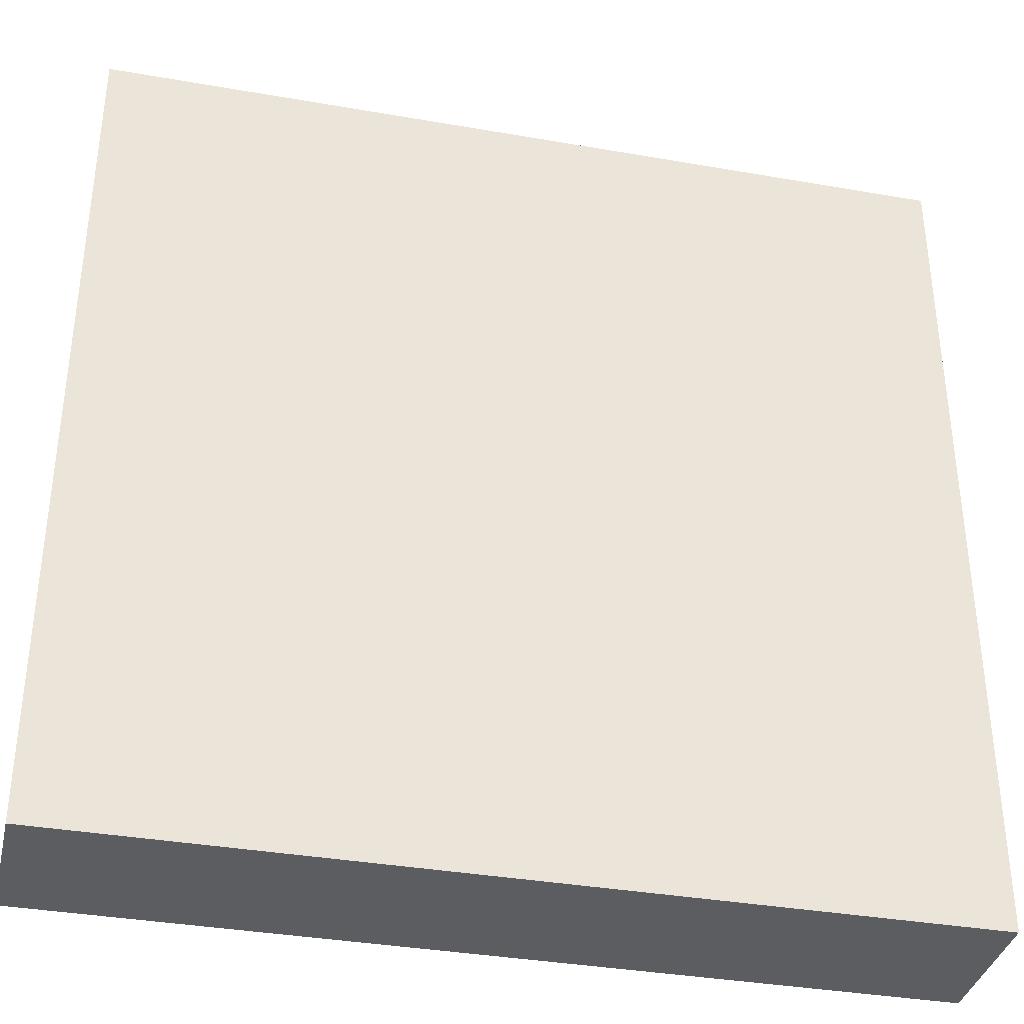
<metadata>
{"format":"obj","ext":"obj","renderer":"f3d","projection":"perspective","resolution":1024,"background":"white","views":[{"elev":-36.4,"azim":-12.8,"up":"+Z"}]}
</metadata>
<code>
g ZBrushMesh3D
v 0 0.25 0
v 0 0.25 0
v 0 0.25 0
v 0 0.25 0
v 0 0.25 0
v 0 0.25 0
v 0 0.25 0
v 0 0.25 0
v 0 0.25 0
v 0 0.25 0
v 0 0.25 0
v 0 0.25 0
v 0 0.25 0
v 0 0.25 0
v 0 0.25 0
v 0 0.25 0
v 0 0.25 0
v 0 0.25 0
v 0 0.25 0
v 0 0.25 0
v 0 0.25 0
v 0 0.25 0
v 0 0.25 0
v 0 0.25 0
v 0 0.25 0
v 0 0.25 0
v 0 0.25 0
v 0 0.25 0
v 0 0.25 0
v 0 0.25 0
v 0 0.25 0
v 0 0.25 0
v 0 0.25 0
v -0.375 0.25 0.375
v -0.375 0.25 0.2812
v -0.375 0.25 0.1875
v -0.375 0.25 0.09375
v -0.375 0.25 0
v -0.375 0.25 -0.09375
v -0.375 0.25 -0.1875
v -0.375 0.25 -0.2812
v -0.375 0.25 -0.375
v -0.2812 0.25 -0.375
v -0.1875 0.25 -0.375
v -0.09375 0.25 -0.375
v 0 0.25 -0.375
v 0.09375 0.25 -0.375
v 0.1875 0.25 -0.375
v 0.2812 0.25 -0.375
v 0.375 0.25 -0.375
v 0.375 0.25 -0.2812
v 0.375 0.25 -0.1875
v 0.375 0.25 -0.09375
v 0.375 0.25 0
v 0.375 0.25 0.09375
v 0.375 0.25 0.1875
v 0.375 0.25 0.2812
v 0.375 0.25 0.375
v 0.2812 0.25 0.375
v 0.1875 0.25 0.375
v 0.09375 0.25 0.375
v -0 0.25 0.375
v -0.09375 0.25 0.375
v -0.1875 0.25 0.375
v -0.2812 0.25 0.375
v -0.375 0.25 0.375
v -0.75 0.25 0.75
v -0.75 0.25 0.5625
v -0.75 0.25 0.375
v -0.75 0.25 0.1875
v -0.75 0.25 0
v -0.75 0.25 -0.1875
v -0.75 0.25 -0.375
v -0.75 0.25 -0.5625
v -0.75 0.25 -0.75
v -0.5625 0.25 -0.75
v -0.375 0.25 -0.75
v -0.1875 0.25 -0.75
v 0 0.25 -0.75
v 0.1875 0.25 -0.75
v 0.375 0.25 -0.75
v 0.5625 0.25 -0.75
v 0.75 0.25 -0.75
v 0.75 0.25 -0.5625
v 0.75 0.25 -0.375
v 0.75 0.25 -0.1875
v 0.75 0.25 0
v 0.75 0.25 0.1875
v 0.75 0.25 0.375
v 0.75 0.25 0.5625
v 0.75 0.25 0.75
v 0.5625 0.25 0.75
v 0.375 0.25 0.75
v 0.1875 0.25 0.75
v -0 0.25 0.75
v -0.1875 0.25 0.75
v -0.375 0.25 0.75
v -0.5625 0.25 0.75
v -0.75 0.25 0.75
v -1.125 0.25 1.125
v -1.125 0.25 0.8437
v -1.125 0.25 0.5625
v -1.125 0.25 0.2812
v -1.125 0.25 0
v -1.125 0.25 -0.2812
v -1.125 0.25 -0.5625
v -1.125 0.25 -0.8437
v -1.125 0.25 -1.125
v -0.8437 0.25 -1.125
v -0.5625 0.25 -1.125
v -0.2812 0.25 -1.125
v 0 0.25 -1.125
v 0.2812 0.25 -1.125
v 0.5625 0.25 -1.125
v 0.8437 0.25 -1.125
v 1.125 0.25 -1.125
v 1.125 0.25 -0.8437
v 1.125 0.25 -0.5625
v 1.125 0.25 -0.2812
v 1.125 0.25 0
v 1.125 0.25 0.2812
v 1.125 0.25 0.5625
v 1.125 0.25 0.8437
v 1.125 0.25 1.125
v 0.8437 0.25 1.125
v 0.5625 0.25 1.125
v 0.2812 0.25 1.125
v -0 0.25 1.125
v -0.2812 0.25 1.125
v -0.5625 0.25 1.125
v -0.8437 0.25 1.125
v -1.125 0.25 1.125
v -1.5 0.25 1.5
v -1.5 0.25 1.125
v -1.5 0.25 0.75
v -1.5 0.25 0.375
v -1.5 0.25 0
v -1.5 0.25 -0.375
v -1.5 0.25 -0.75
v -1.5 0.25 -1.125
v -1.5 0.25 -1.5
v -1.125 0.25 -1.5
v -0.75 0.25 -1.5
v -0.375 0.25 -1.5
v 0 0.25 -1.5
v 0.375 0.25 -1.5
v 0.75 0.25 -1.5
v 1.125 0.25 -1.5
v 1.5 0.25 -1.5
v 1.5 0.25 -1.125
v 1.5 0.25 -0.75
v 1.5 0.25 -0.375
v 1.5 0.25 0
v 1.5 0.25 0.375
v 1.5 0.25 0.75
v 1.5 0.25 1.125
v 1.5 0.25 1.5
v 1.125 0.25 1.5
v 0.75 0.25 1.5
v 0.375 0.25 1.5
v -0 0.25 1.5
v -0.375 0.25 1.5
v -0.75 0.25 1.5
v -1.125 0.25 1.5
v -1.5 0.25 1.5
v -1.5 0.1875 1.5
v -1.5 0.1875 1.125
v -1.5 0.1875 0.75
v -1.5 0.1875 0.375
v -1.5 0.1875 0
v -1.5 0.1875 -0.375
v -1.5 0.1875 -0.75
v -1.5 0.1875 -1.125
v -1.5 0.1875 -1.5
v -1.125 0.1875 -1.5
v -0.75 0.1875 -1.5
v -0.375 0.1875 -1.5
v 0 0.1875 -1.5
v 0.375 0.1875 -1.5
v 0.75 0.1875 -1.5
v 1.125 0.1875 -1.5
v 1.5 0.1875 -1.5
v 1.5 0.1875 -1.125
v 1.5 0.1875 -0.75
v 1.5 0.1875 -0.375
v 1.5 0.1875 0
v 1.5 0.1875 0.375
v 1.5 0.1875 0.75
v 1.5 0.1875 1.125
v 1.5 0.1875 1.5
v 1.125 0.1875 1.5
v 0.75 0.1875 1.5
v 0.375 0.1875 1.5
v -0 0.1875 1.5
v -0.375 0.1875 1.5
v -0.75 0.1875 1.5
v -1.125 0.1875 1.5
v -1.5 0.1875 1.5
v -1.5 0.125 1.5
v -1.5 0.125 1.125
v -1.5 0.125 0.75
v -1.5 0.125 0.375
v -1.5 0.125 0
v -1.5 0.125 -0.375
v -1.5 0.125 -0.75
v -1.5 0.125 -1.125
v -1.5 0.125 -1.5
v -1.125 0.125 -1.5
v -0.75 0.125 -1.5
v -0.375 0.125 -1.5
v 0 0.125 -1.5
v 0.375 0.125 -1.5
v 0.75 0.125 -1.5
v 1.125 0.125 -1.5
v 1.5 0.125 -1.5
v 1.5 0.125 -1.125
v 1.5 0.125 -0.75
v 1.5 0.125 -0.375
v 1.5 0.125 0
v 1.5 0.125 0.375
v 1.5 0.125 0.75
v 1.5 0.125 1.125
v 1.5 0.125 1.5
v 1.125 0.125 1.5
v 0.75 0.125 1.5
v 0.375 0.125 1.5
v -0 0.125 1.5
v -0.375 0.125 1.5
v -0.75 0.125 1.5
v -1.125 0.125 1.5
v -1.5 0.125 1.5
v -1.5 0.0625 1.5
v -1.5 0.0625 1.125
v -1.5 0.0625 0.75
v -1.5 0.0625 0.375
v -1.5 0.0625 0
v -1.5 0.0625 -0.375
v -1.5 0.0625 -0.75
v -1.5 0.0625 -1.125
v -1.5 0.0625 -1.5
v -1.125 0.0625 -1.5
v -0.75 0.0625 -1.5
v -0.375 0.0625 -1.5
v 0 0.0625 -1.5
v 0.375 0.0625 -1.5
v 0.75 0.0625 -1.5
v 1.125 0.0625 -1.5
v 1.5 0.0625 -1.5
v 1.5 0.0625 -1.125
v 1.5 0.0625 -0.75
v 1.5 0.0625 -0.375
v 1.5 0.0625 0
v 1.5 0.0625 0.375
v 1.5 0.0625 0.75
v 1.5 0.0625 1.125
v 1.5 0.0625 1.5
v 1.125 0.0625 1.5
v 0.75 0.0625 1.5
v 0.375 0.0625 1.5
v -0 0.0625 1.5
v -0.375 0.0625 1.5
v -0.75 0.0625 1.5
v -1.125 0.0625 1.5
v -1.5 0.0625 1.5
v -1.5 -0 1.5
v -1.5 -0 1.125
v -1.5 -0 0.75
v -1.5 -0 0.375
v -1.5 -0 0
v -1.5 -0 -0.375
v -1.5 -0 -0.75
v -1.5 -0 -1.125
v -1.5 -0 -1.5
v -1.125 -0 -1.5
v -0.75 -0 -1.5
v -0.375 -0 -1.5
v 0 -0 -1.5
v 0.375 -0 -1.5
v 0.75 -0 -1.5
v 1.125 -0 -1.5
v 1.5 -0 -1.5
v 1.5 -0 -1.125
v 1.5 -0 -0.75
v 1.5 -0 -0.375
v 1.5 -0 0
v 1.5 -0 0.375
v 1.5 -0 0.75
v 1.5 -0 1.125
v 1.5 -0 1.5
v 1.125 -0 1.5
v 0.75 -0 1.5
v 0.375 -0 1.5
v -0 -0 1.5
v -0.375 -0 1.5
v -0.75 -0 1.5
v -1.125 -0 1.5
v -1.5 -0 1.5
v -1.5 -0.0625 1.5
v -1.5 -0.0625 1.125
v -1.5 -0.0625 0.75
v -1.5 -0.0625 0.375
v -1.5 -0.0625 0
v -1.5 -0.0625 -0.375
v -1.5 -0.0625 -0.75
v -1.5 -0.0625 -1.125
v -1.5 -0.0625 -1.5
v -1.125 -0.0625 -1.5
v -0.75 -0.0625 -1.5
v -0.375 -0.0625 -1.5
v 0 -0.0625 -1.5
v 0.375 -0.0625 -1.5
v 0.75 -0.0625 -1.5
v 1.125 -0.0625 -1.5
v 1.5 -0.0625 -1.5
v 1.5 -0.0625 -1.125
v 1.5 -0.0625 -0.75
v 1.5 -0.0625 -0.375
v 1.5 -0.0625 0
v 1.5 -0.0625 0.375
v 1.5 -0.0625 0.75
v 1.5 -0.0625 1.125
v 1.5 -0.0625 1.5
v 1.125 -0.0625 1.5
v 0.75 -0.0625 1.5
v 0.375 -0.0625 1.5
v -0 -0.0625 1.5
v -0.375 -0.0625 1.5
v -0.75 -0.0625 1.5
v -1.125 -0.0625 1.5
v -1.5 -0.0625 1.5
v -1.5 -0.125 1.5
v -1.5 -0.125 1.125
v -1.5 -0.125 0.75
v -1.5 -0.125 0.375
v -1.5 -0.125 0
v -1.5 -0.125 -0.375
v -1.5 -0.125 -0.75
v -1.5 -0.125 -1.125
v -1.5 -0.125 -1.5
v -1.125 -0.125 -1.5
v -0.75 -0.125 -1.5
v -0.375 -0.125 -1.5
v 0 -0.125 -1.5
v 0.375 -0.125 -1.5
v 0.75 -0.125 -1.5
v 1.125 -0.125 -1.5
v 1.5 -0.125 -1.5
v 1.5 -0.125 -1.125
v 1.5 -0.125 -0.75
v 1.5 -0.125 -0.375
v 1.5 -0.125 0
v 1.5 -0.125 0.375
v 1.5 -0.125 0.75
v 1.5 -0.125 1.125
v 1.5 -0.125 1.5
v 1.125 -0.125 1.5
v 0.75 -0.125 1.5
v 0.375 -0.125 1.5
v -0 -0.125 1.5
v -0.375 -0.125 1.5
v -0.75 -0.125 1.5
v -1.125 -0.125 1.5
v -1.5 -0.125 1.5
v -1.5 -0.1875 1.5
v -1.5 -0.1875 1.125
v -1.5 -0.1875 0.75
v -1.5 -0.1875 0.375
v -1.5 -0.1875 0
v -1.5 -0.1875 -0.375
v -1.5 -0.1875 -0.75
v -1.5 -0.1875 -1.125
v -1.5 -0.1875 -1.5
v -1.125 -0.1875 -1.5
v -0.75 -0.1875 -1.5
v -0.375 -0.1875 -1.5
v 0 -0.1875 -1.5
v 0.375 -0.1875 -1.5
v 0.75 -0.1875 -1.5
v 1.125 -0.1875 -1.5
v 1.5 -0.1875 -1.5
v 1.5 -0.1875 -1.125
v 1.5 -0.1875 -0.75
v 1.5 -0.1875 -0.375
v 1.5 -0.1875 0
v 1.5 -0.1875 0.375
v 1.5 -0.1875 0.75
v 1.5 -0.1875 1.125
v 1.5 -0.1875 1.5
v 1.125 -0.1875 1.5
v 0.75 -0.1875 1.5
v 0.375 -0.1875 1.5
v -0 -0.1875 1.5
v -0.375 -0.1875 1.5
v -0.75 -0.1875 1.5
v -1.125 -0.1875 1.5
v -1.5 -0.1875 1.5
v -1.5 -0.25 1.5
v -1.5 -0.25 1.125
v -1.5 -0.25 0.75
v -1.5 -0.25 0.375
v -1.5 -0.25 0
v -1.5 -0.25 -0.375
v -1.5 -0.25 -0.75
v -1.5 -0.25 -1.125
v -1.5 -0.25 -1.5
v -1.125 -0.25 -1.5
v -0.75 -0.25 -1.5
v -0.375 -0.25 -1.5
v 0 -0.25 -1.5
v 0.375 -0.25 -1.5
v 0.75 -0.25 -1.5
v 1.125 -0.25 -1.5
v 1.5 -0.25 -1.5
v 1.5 -0.25 -1.125
v 1.5 -0.25 -0.75
v 1.5 -0.25 -0.375
v 1.5 -0.25 0
v 1.5 -0.25 0.375
v 1.5 -0.25 0.75
v 1.5 -0.25 1.125
v 1.5 -0.25 1.5
v 1.125 -0.25 1.5
v 0.75 -0.25 1.5
v 0.375 -0.25 1.5
v -0 -0.25 1.5
v -0.375 -0.25 1.5
v -0.75 -0.25 1.5
v -1.125 -0.25 1.5
v -1.5 -0.25 1.5
v -1.125 -0.25 1.125
v -1.125 -0.25 0.8437
v -1.125 -0.25 0.5625
v -1.125 -0.25 0.2812
v -1.125 -0.25 0
v -1.125 -0.25 -0.2812
v -1.125 -0.25 -0.5625
v -1.125 -0.25 -0.8437
v -1.125 -0.25 -1.125
v -0.8437 -0.25 -1.125
v -0.5625 -0.25 -1.125
v -0.2812 -0.25 -1.125
v 0 -0.25 -1.125
v 0.2812 -0.25 -1.125
v 0.5625 -0.25 -1.125
v 0.8437 -0.25 -1.125
v 1.125 -0.25 -1.125
v 1.125 -0.25 -0.8437
v 1.125 -0.25 -0.5625
v 1.125 -0.25 -0.2812
v 1.125 -0.25 0
v 1.125 -0.25 0.2812
v 1.125 -0.25 0.5625
v 1.125 -0.25 0.8437
v 1.125 -0.25 1.125
v 0.8437 -0.25 1.125
v 0.5625 -0.25 1.125
v 0.2812 -0.25 1.125
v -0 -0.25 1.125
v -0.2812 -0.25 1.125
v -0.5625 -0.25 1.125
v -0.8437 -0.25 1.125
v -1.125 -0.25 1.125
v -0.75 -0.25 0.75
v -0.75 -0.25 0.5625
v -0.75 -0.25 0.375
v -0.75 -0.25 0.1875
v -0.75 -0.25 0
v -0.75 -0.25 -0.1875
v -0.75 -0.25 -0.375
v -0.75 -0.25 -0.5625
v -0.75 -0.25 -0.75
v -0.5625 -0.25 -0.75
v -0.375 -0.25 -0.75
v -0.1875 -0.25 -0.75
v 0 -0.25 -0.75
v 0.1875 -0.25 -0.75
v 0.375 -0.25 -0.75
v 0.5625 -0.25 -0.75
v 0.75 -0.25 -0.75
v 0.75 -0.25 -0.5625
v 0.75 -0.25 -0.375
v 0.75 -0.25 -0.1875
v 0.75 -0.25 0
v 0.75 -0.25 0.1875
v 0.75 -0.25 0.375
v 0.75 -0.25 0.5625
v 0.75 -0.25 0.75
v 0.5625 -0.25 0.75
v 0.375 -0.25 0.75
v 0.1875 -0.25 0.75
v -0 -0.25 0.75
v -0.1875 -0.25 0.75
v -0.375 -0.25 0.75
v -0.5625 -0.25 0.75
v -0.75 -0.25 0.75
v -0.375 -0.25 0.375
v -0.375 -0.25 0.2812
v -0.375 -0.25 0.1875
v -0.375 -0.25 0.09375
v -0.375 -0.25 0
v -0.375 -0.25 -0.09375
v -0.375 -0.25 -0.1875
v -0.375 -0.25 -0.2812
v -0.375 -0.25 -0.375
v -0.2812 -0.25 -0.375
v -0.1875 -0.25 -0.375
v -0.09375 -0.25 -0.375
v 0 -0.25 -0.375
v 0.09375 -0.25 -0.375
v 0.1875 -0.25 -0.375
v 0.2812 -0.25 -0.375
v 0.375 -0.25 -0.375
v 0.375 -0.25 -0.2812
v 0.375 -0.25 -0.1875
v 0.375 -0.25 -0.09375
v 0.375 -0.25 0
v 0.375 -0.25 0.09375
v 0.375 -0.25 0.1875
v 0.375 -0.25 0.2812
v 0.375 -0.25 0.375
v 0.2812 -0.25 0.375
v 0.1875 -0.25 0.375
v 0.09375 -0.25 0.375
v -0 -0.25 0.375
v -0.09375 -0.25 0.375
v -0.1875 -0.25 0.375
v -0.2812 -0.25 0.375
v -0.375 -0.25 0.375
v 0 -0.25 0
v 0 -0.25 0
v 0 -0.25 0
v 0 -0.25 0
v 0 -0.25 0
v 0 -0.25 0
v 0 -0.25 0
v 0 -0.25 0
v 0 -0.25 0
v 0 -0.25 0
v 0 -0.25 0
v 0 -0.25 0
v 0 -0.25 0
v 0 -0.25 0
v 0 -0.25 0
v 0 -0.25 0
v 0 -0.25 0
v 0 -0.25 0
v 0 -0.25 0
v 0 -0.25 0
v 0 -0.25 0
v 0 -0.25 0
v 0 -0.25 0
v 0 -0.25 0
v 0 -0.25 0
v 0 -0.25 0
v 0 -0.25 0
v 0 -0.25 0
v 0 -0.25 0
v 0 -0.25 0
v 0 -0.25 0
v 0 -0.25 0
v 0 -0.25 0
f 1 2 35 34
f 2 3 36 35
f 3 4 37 36
f 4 5 38 37
f 5 6 39 38
f 6 7 40 39
f 7 8 41 40
f 8 9 42 41
f 9 10 43 42
f 10 11 44 43
f 11 12 45 44
f 12 13 46 45
f 13 14 47 46
f 14 15 48 47
f 15 16 49 48
f 16 17 50 49
f 17 18 51 50
f 18 19 52 51
f 19 20 53 52
f 20 21 54 53
f 21 22 55 54
f 22 23 56 55
f 23 24 57 56
f 24 25 58 57
f 25 26 59 58
f 26 27 60 59
f 27 28 61 60
f 28 29 62 61
f 29 30 63 62
f 30 31 64 63
f 31 32 65 64
f 32 33 66 65
f 34 35 68 67
f 35 36 69 68
f 36 37 70 69
f 37 38 71 70
f 38 39 72 71
f 39 40 73 72
f 40 41 74 73
f 41 42 75 74
f 42 43 76 75
f 43 44 77 76
f 44 45 78 77
f 45 46 79 78
f 46 47 80 79
f 47 48 81 80
f 48 49 82 81
f 49 50 83 82
f 50 51 84 83
f 51 52 85 84
f 52 53 86 85
f 53 54 87 86
f 54 55 88 87
f 55 56 89 88
f 56 57 90 89
f 57 58 91 90
f 58 59 92 91
f 59 60 93 92
f 60 61 94 93
f 61 62 95 94
f 62 63 96 95
f 63 64 97 96
f 64 65 98 97
f 65 66 99 98
f 67 68 101 100
f 68 69 102 101
f 69 70 103 102
f 70 71 104 103
f 71 72 105 104
f 72 73 106 105
f 73 74 107 106
f 74 75 108 107
f 75 76 109 108
f 76 77 110 109
f 77 78 111 110
f 78 79 112 111
f 79 80 113 112
f 80 81 114 113
f 81 82 115 114
f 82 83 116 115
f 83 84 117 116
f 84 85 118 117
f 85 86 119 118
f 86 87 120 119
f 87 88 121 120
f 88 89 122 121
f 89 90 123 122
f 90 91 124 123
f 91 92 125 124
f 92 93 126 125
f 93 94 127 126
f 94 95 128 127
f 95 96 129 128
f 96 97 130 129
f 97 98 131 130
f 98 99 132 131
f 100 101 134 133
f 101 102 135 134
f 102 103 136 135
f 103 104 137 136
f 104 105 138 137
f 105 106 139 138
f 106 107 140 139
f 107 108 141 140
f 108 109 142 141
f 109 110 143 142
f 110 111 144 143
f 111 112 145 144
f 112 113 146 145
f 113 114 147 146
f 114 115 148 147
f 115 116 149 148
f 116 117 150 149
f 117 118 151 150
f 118 119 152 151
f 119 120 153 152
f 120 121 154 153
f 121 122 155 154
f 122 123 156 155
f 123 124 157 156
f 124 125 158 157
f 125 126 159 158
f 126 127 160 159
f 127 128 161 160
f 128 129 162 161
f 129 130 163 162
f 130 131 164 163
f 131 132 165 164
f 133 134 167 166
f 134 135 168 167
f 135 136 169 168
f 136 137 170 169
f 137 138 171 170
f 138 139 172 171
f 139 140 173 172
f 140 141 174 173
f 141 142 175 174
f 142 143 176 175
f 143 144 177 176
f 144 145 178 177
f 145 146 179 178
f 146 147 180 179
f 147 148 181 180
f 148 149 182 181
f 149 150 183 182
f 150 151 184 183
f 151 152 185 184
f 152 153 186 185
f 153 154 187 186
f 154 155 188 187
f 155 156 189 188
f 156 157 190 189
f 157 158 191 190
f 158 159 192 191
f 159 160 193 192
f 160 161 194 193
f 161 162 195 194
f 162 163 196 195
f 163 164 197 196
f 164 165 198 197
f 166 167 200 199
f 167 168 201 200
f 168 169 202 201
f 169 170 203 202
f 170 171 204 203
f 171 172 205 204
f 172 173 206 205
f 173 174 207 206
f 174 175 208 207
f 175 176 209 208
f 176 177 210 209
f 177 178 211 210
f 178 179 212 211
f 179 180 213 212
f 180 181 214 213
f 181 182 215 214
f 182 183 216 215
f 183 184 217 216
f 184 185 218 217
f 185 186 219 218
f 186 187 220 219
f 187 188 221 220
f 188 189 222 221
f 189 190 223 222
f 190 191 224 223
f 191 192 225 224
f 192 193 226 225
f 193 194 227 226
f 194 195 228 227
f 195 196 229 228
f 196 197 230 229
f 197 198 231 230
f 199 200 233 232
f 200 201 234 233
f 201 202 235 234
f 202 203 236 235
f 203 204 237 236
f 204 205 238 237
f 205 206 239 238
f 206 207 240 239
f 207 208 241 240
f 208 209 242 241
f 209 210 243 242
f 210 211 244 243
f 211 212 245 244
f 212 213 246 245
f 213 214 247 246
f 214 215 248 247
f 215 216 249 248
f 216 217 250 249
f 217 218 251 250
f 218 219 252 251
f 219 220 253 252
f 220 221 254 253
f 221 222 255 254
f 222 223 256 255
f 223 224 257 256
f 224 225 258 257
f 225 226 259 258
f 226 227 260 259
f 227 228 261 260
f 228 229 262 261
f 229 230 263 262
f 230 231 264 263
f 232 233 266 265
f 233 234 267 266
f 234 235 268 267
f 235 236 269 268
f 236 237 270 269
f 237 238 271 270
f 238 239 272 271
f 239 240 273 272
f 240 241 274 273
f 241 242 275 274
f 242 243 276 275
f 243 244 277 276
f 244 245 278 277
f 245 246 279 278
f 246 247 280 279
f 247 248 281 280
f 248 249 282 281
f 249 250 283 282
f 250 251 284 283
f 251 252 285 284
f 252 253 286 285
f 253 254 287 286
f 254 255 288 287
f 255 256 289 288
f 256 257 290 289
f 257 258 291 290
f 258 259 292 291
f 259 260 293 292
f 260 261 294 293
f 261 262 295 294
f 262 263 296 295
f 263 264 297 296
f 265 266 299 298
f 266 267 300 299
f 267 268 301 300
f 268 269 302 301
f 269 270 303 302
f 270 271 304 303
f 271 272 305 304
f 272 273 306 305
f 273 274 307 306
f 274 275 308 307
f 275 276 309 308
f 276 277 310 309
f 277 278 311 310
f 278 279 312 311
f 279 280 313 312
f 280 281 314 313
f 281 282 315 314
f 282 283 316 315
f 283 284 317 316
f 284 285 318 317
f 285 286 319 318
f 286 287 320 319
f 287 288 321 320
f 288 289 322 321
f 289 290 323 322
f 290 291 324 323
f 291 292 325 324
f 292 293 326 325
f 293 294 327 326
f 294 295 328 327
f 295 296 329 328
f 296 297 330 329
f 298 299 332 331
f 299 300 333 332
f 300 301 334 333
f 301 302 335 334
f 302 303 336 335
f 303 304 337 336
f 304 305 338 337
f 305 306 339 338
f 306 307 340 339
f 307 308 341 340
f 308 309 342 341
f 309 310 343 342
f 310 311 344 343
f 311 312 345 344
f 312 313 346 345
f 313 314 347 346
f 314 315 348 347
f 315 316 349 348
f 316 317 350 349
f 317 318 351 350
f 318 319 352 351
f 319 320 353 352
f 320 321 354 353
f 321 322 355 354
f 322 323 356 355
f 323 324 357 356
f 324 325 358 357
f 325 326 359 358
f 326 327 360 359
f 327 328 361 360
f 328 329 362 361
f 329 330 363 362
f 331 332 365 364
f 332 333 366 365
f 333 334 367 366
f 334 335 368 367
f 335 336 369 368
f 336 337 370 369
f 337 338 371 370
f 338 339 372 371
f 339 340 373 372
f 340 341 374 373
f 341 342 375 374
f 342 343 376 375
f 343 344 377 376
f 344 345 378 377
f 345 346 379 378
f 346 347 380 379
f 347 348 381 380
f 348 349 382 381
f 349 350 383 382
f 350 351 384 383
f 351 352 385 384
f 352 353 386 385
f 353 354 387 386
f 354 355 388 387
f 355 356 389 388
f 356 357 390 389
f 357 358 391 390
f 358 359 392 391
f 359 360 393 392
f 360 361 394 393
f 361 362 395 394
f 362 363 396 395
f 364 365 398 397
f 365 366 399 398
f 366 367 400 399
f 367 368 401 400
f 368 369 402 401
f 369 370 403 402
f 370 371 404 403
f 371 372 405 404
f 372 373 406 405
f 373 374 407 406
f 374 375 408 407
f 375 376 409 408
f 376 377 410 409
f 377 378 411 410
f 378 379 412 411
f 379 380 413 412
f 380 381 414 413
f 381 382 415 414
f 382 383 416 415
f 383 384 417 416
f 384 385 418 417
f 385 386 419 418
f 386 387 420 419
f 387 388 421 420
f 388 389 422 421
f 389 390 423 422
f 390 391 424 423
f 391 392 425 424
f 392 393 426 425
f 393 394 427 426
f 394 395 428 427
f 395 396 429 428
f 397 398 431 430
f 398 399 432 431
f 399 400 433 432
f 400 401 434 433
f 401 402 435 434
f 402 403 436 435
f 403 404 437 436
f 404 405 438 437
f 405 406 439 438
f 406 407 440 439
f 407 408 441 440
f 408 409 442 441
f 409 410 443 442
f 410 411 444 443
f 411 412 445 444
f 412 413 446 445
f 413 414 447 446
f 414 415 448 447
f 415 416 449 448
f 416 417 450 449
f 417 418 451 450
f 418 419 452 451
f 419 420 453 452
f 420 421 454 453
f 421 422 455 454
f 422 423 456 455
f 423 424 457 456
f 424 425 458 457
f 425 426 459 458
f 426 427 460 459
f 427 428 461 460
f 428 429 462 461
f 430 431 464 463
f 431 432 465 464
f 432 433 466 465
f 433 434 467 466
f 434 435 468 467
f 435 436 469 468
f 436 437 470 469
f 437 438 471 470
f 438 439 472 471
f 439 440 473 472
f 440 441 474 473
f 441 442 475 474
f 442 443 476 475
f 443 444 477 476
f 444 445 478 477
f 445 446 479 478
f 446 447 480 479
f 447 448 481 480
f 448 449 482 481
f 449 450 483 482
f 450 451 484 483
f 451 452 485 484
f 452 453 486 485
f 453 454 487 486
f 454 455 488 487
f 455 456 489 488
f 456 457 490 489
f 457 458 491 490
f 458 459 492 491
f 459 460 493 492
f 460 461 494 493
f 461 462 495 494
f 463 464 497 496
f 464 465 498 497
f 465 466 499 498
f 466 467 500 499
f 467 468 501 500
f 468 469 502 501
f 469 470 503 502
f 470 471 504 503
f 471 472 505 504
f 472 473 506 505
f 473 474 507 506
f 474 475 508 507
f 475 476 509 508
f 476 477 510 509
f 477 478 511 510
f 478 479 512 511
f 479 480 513 512
f 480 481 514 513
f 481 482 515 514
f 482 483 516 515
f 483 484 517 516
f 484 485 518 517
f 485 486 519 518
f 486 487 520 519
f 487 488 521 520
f 488 489 522 521
f 489 490 523 522
f 490 491 524 523
f 491 492 525 524
f 492 493 526 525
f 493 494 527 526
f 494 495 528 527
f 496 497 530 529
f 497 498 531 530
f 498 499 532 531
f 499 500 533 532
f 500 501 534 533
f 501 502 535 534
f 502 503 536 535
f 503 504 537 536
f 504 505 538 537
f 505 506 539 538
f 506 507 540 539
f 507 508 541 540
f 508 509 542 541
f 509 510 543 542
f 510 511 544 543
f 511 512 545 544
f 512 513 546 545
f 513 514 547 546
f 514 515 548 547
f 515 516 549 548
f 516 517 550 549
f 517 518 551 550
f 518 519 552 551
f 519 520 553 552
f 520 521 554 553
f 521 522 555 554
f 522 523 556 555
f 523 524 557 556
f 524 525 558 557
f 525 526 559 558
f 526 527 560 559
f 527 528 561 560

</code>
